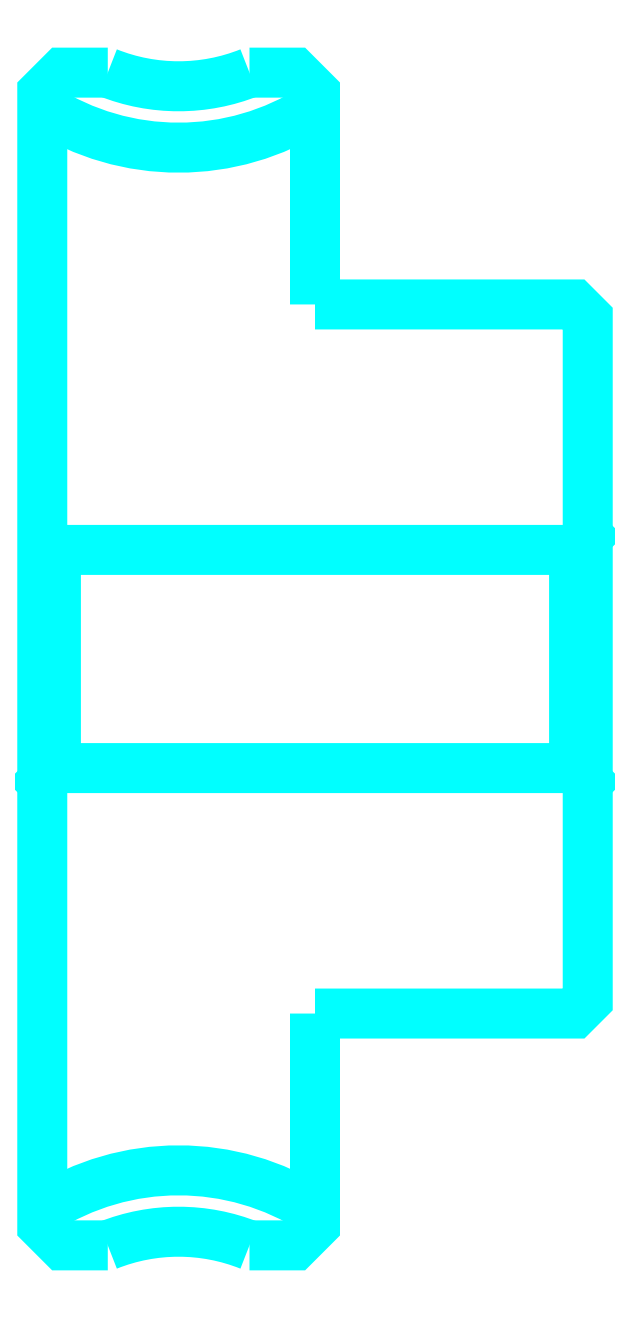
<metadata>
{"format":"dxf","ext":"dxf","renderer":"ezdxf+matplotlib","layout":"modelspace","background":"white","min_lineweight":24,"dpi":150}
</metadata>
<code>
0
SECTION
2
ENTITIES
0
ARC
8
0
10
57.68
20
89.21
30
0
40
9.25
50
237.3
51
302.7
0
ARC
8
0
10
57.68
20
33.21
30
0
40
9.25
50
57.28
51
122.7
0
ARC
8
0
10
57.68
20
89.21
30
0
40
7
50
248.2
51
291.8
0
ARC
8
0
10
57.68
20
33.21
30
0
40
7
50
68.21
51
111.8
0
LINE
8
0
10
72.68
20
65.71
30
0
11
72.18
21
65.21
31
0
0
LINE
8
0
10
72.68
20
56.71
30
0
11
72.18
21
57.21
31
0
0
LINE
8
0
10
52.68
20
56.71
30
0
11
53.18
21
57.21
31
0
0
POLYLINE
8
0
66
1
10
0
20
0
30
0
70
2
0
VERTEX
8
0
10
55.08
20
82.71
30
0
70
0
0
VERTEX
8
0
10
53.42
20
82.71
30
0
70
0
0
VERTEX
8
0
10
52.68
20
81.97
30
0
70
0
0
VERTEX
8
0
10
52.68
20
56.71
30
0
70
0
0
SEQEND
8
0
0
POLYLINE
8
0
66
1
10
0
20
0
30
0
70
2
0
VERTEX
8
0
10
52.68
20
56.71
30
0
70
0
0
VERTEX
8
0
10
52.68
20
40.45
30
0
70
0
0
VERTEX
8
0
10
53.42
20
39.71
30
0
70
0
0
VERTEX
8
0
10
55.08
20
39.71
30
0
70
0
0
SEQEND
8
0
0
POLYLINE
8
0
66
1
10
0
20
0
30
0
70
2
0
VERTEX
8
0
10
52.68
20
65.71
30
0
70
0
0
VERTEX
8
0
10
53.18
20
65.21
30
0
70
0
0
VERTEX
8
0
10
53.18
20
57.21
30
0
70
0
0
VERTEX
8
0
10
72.18
20
57.21
30
0
70
0
0
VERTEX
8
0
10
72.18
20
65.21
30
0
70
0
0
VERTEX
8
0
10
53.18
20
65.21
30
0
70
0
0
SEQEND
8
0
0
POLYLINE
8
0
66
1
10
0
20
0
30
0
70
2
0
VERTEX
8
0
10
62.68
20
74.21
30
0
70
0
0
VERTEX
8
0
10
62.68
20
81.97
30
0
70
0
0
VERTEX
8
0
10
61.94
20
82.71
30
0
70
0
0
VERTEX
8
0
10
60.28
20
82.71
30
0
70
0
0
SEQEND
8
0
0
POLYLINE
8
0
66
1
10
0
20
0
30
0
70
2
0
VERTEX
8
0
10
60.28
20
39.71
30
0
70
0
0
VERTEX
8
0
10
61.94
20
39.71
30
0
70
0
0
VERTEX
8
0
10
62.68
20
40.45
30
0
70
0
0
VERTEX
8
0
10
62.68
20
48.21
30
0
70
0
0
SEQEND
8
0
0
POLYLINE
8
0
66
1
10
0
20
0
30
0
70
2
0
VERTEX
8
0
10
62.68
20
48.21
30
0
70
0
0
VERTEX
8
0
10
72.18
20
48.21
30
0
70
0
0
VERTEX
8
0
10
72.68
20
48.71
30
0
70
0
0
VERTEX
8
0
10
72.68
20
73.71
30
0
70
0
0
VERTEX
8
0
10
72.18
20
74.21
30
0
70
0
0
VERTEX
8
0
10
62.68
20
74.21
30
0
70
0
0
SEQEND
8
0
0
ENDSEC
0
EOF

</code>
